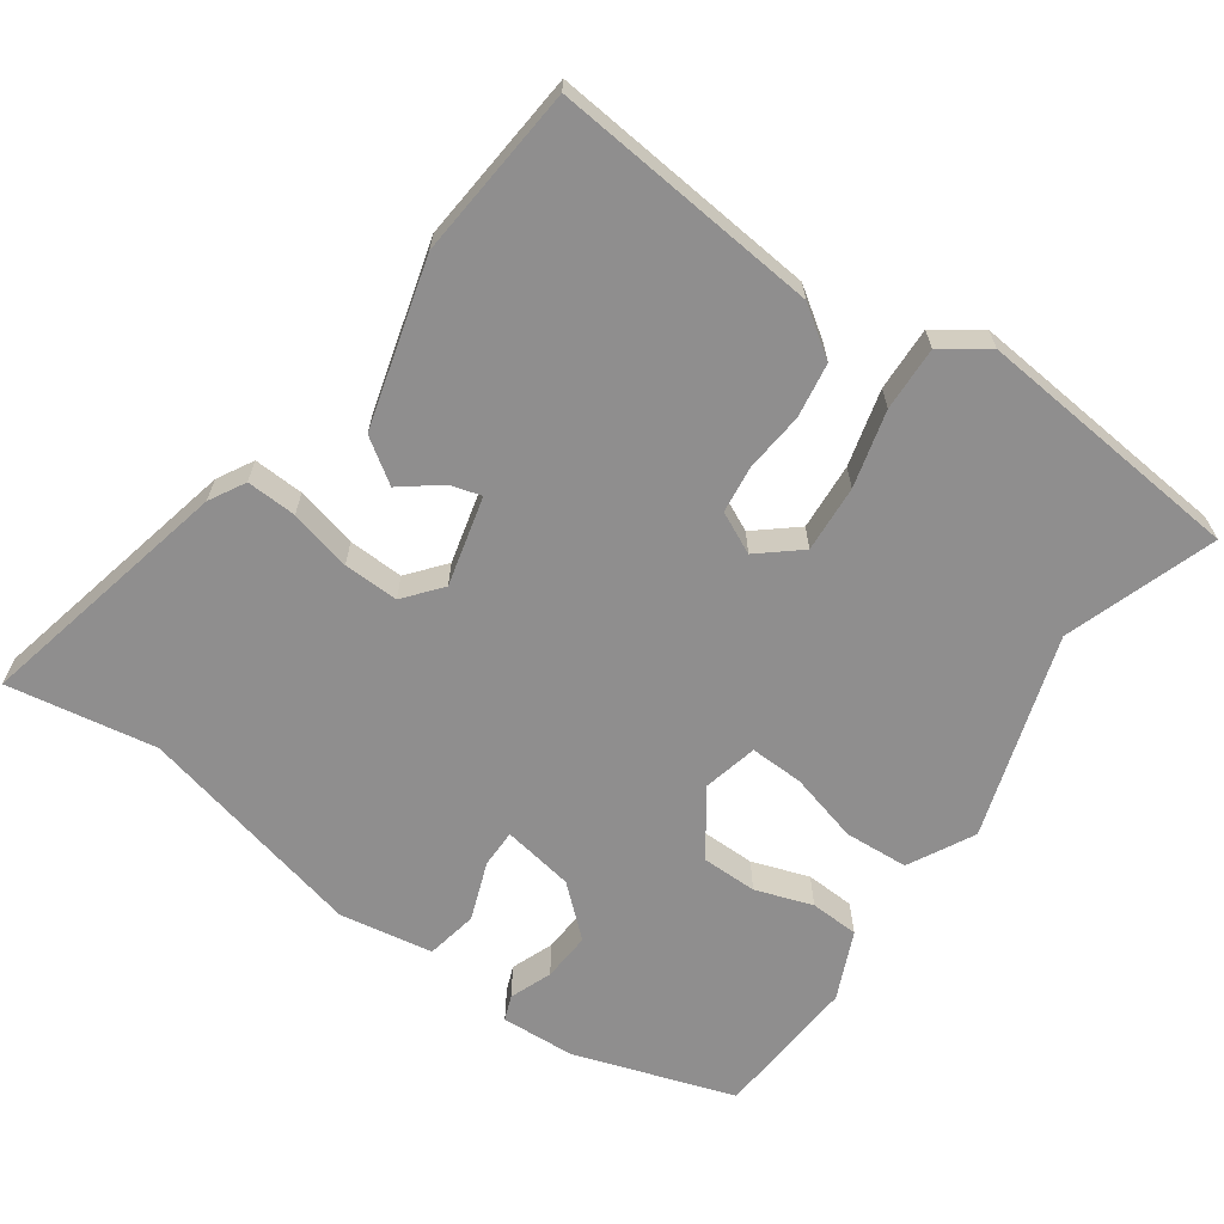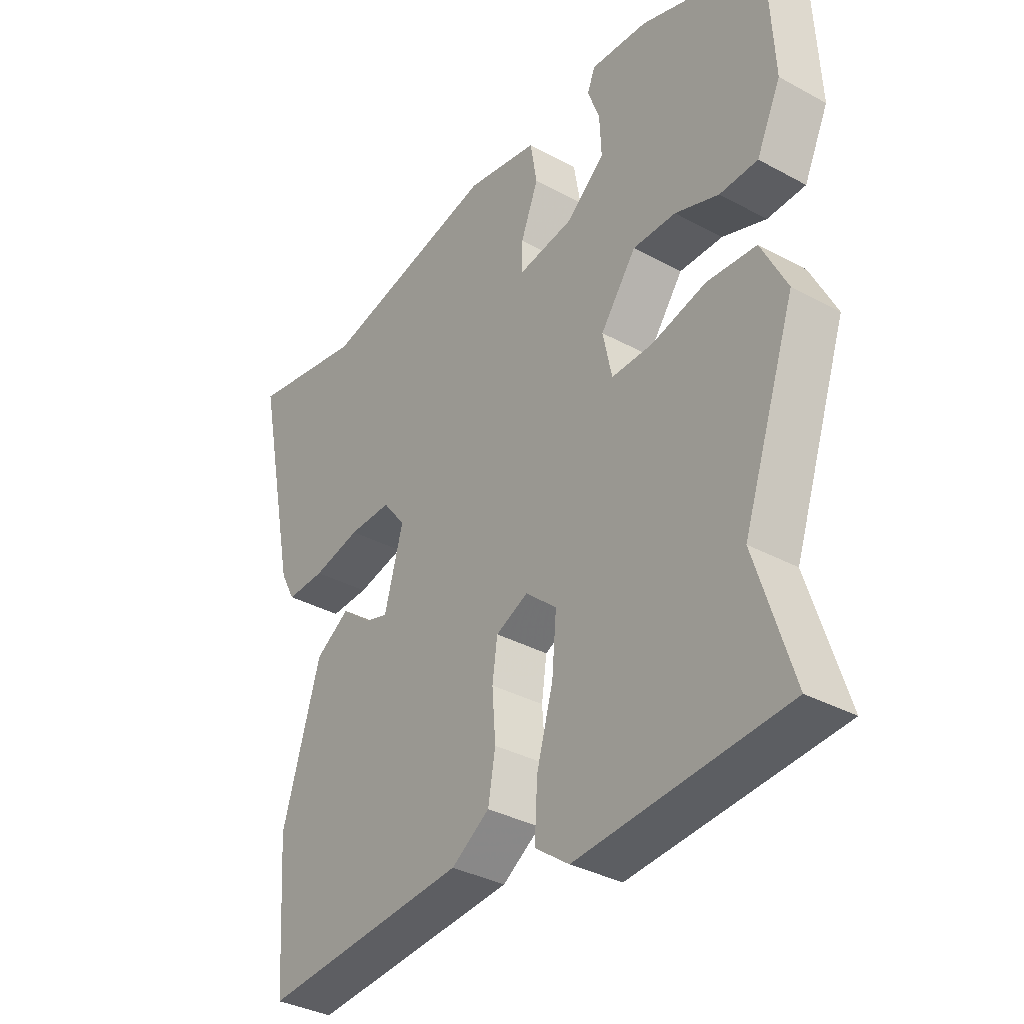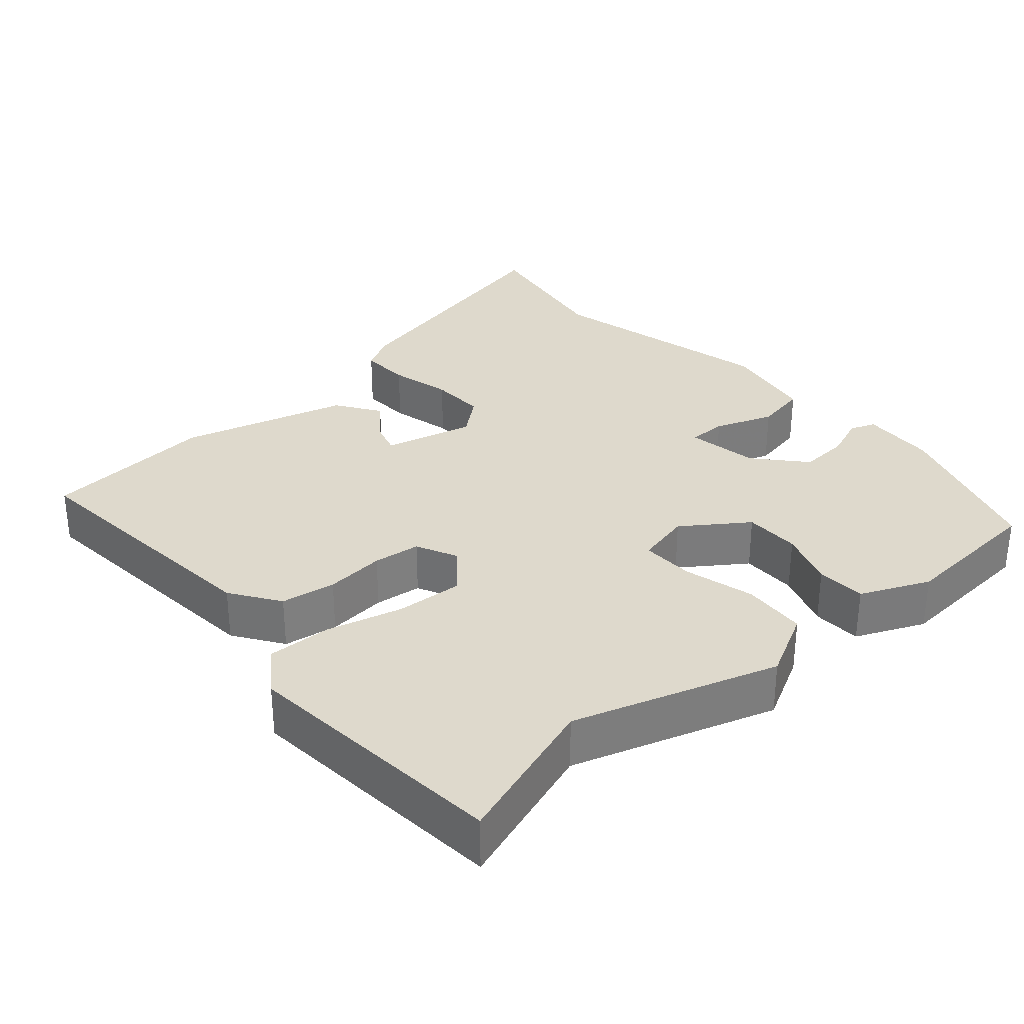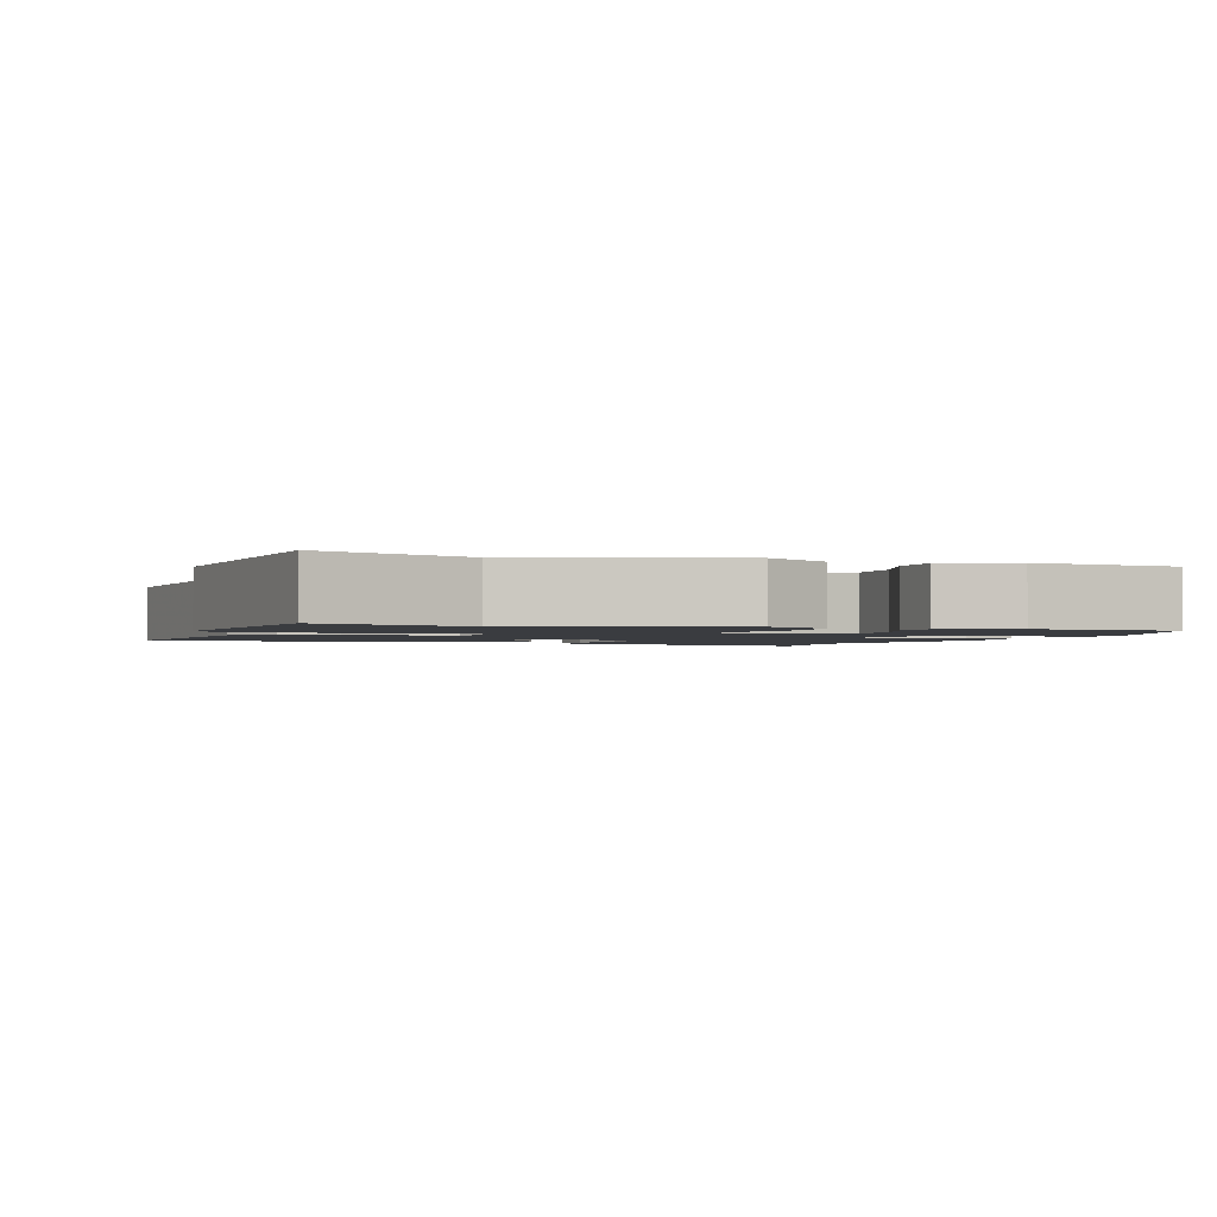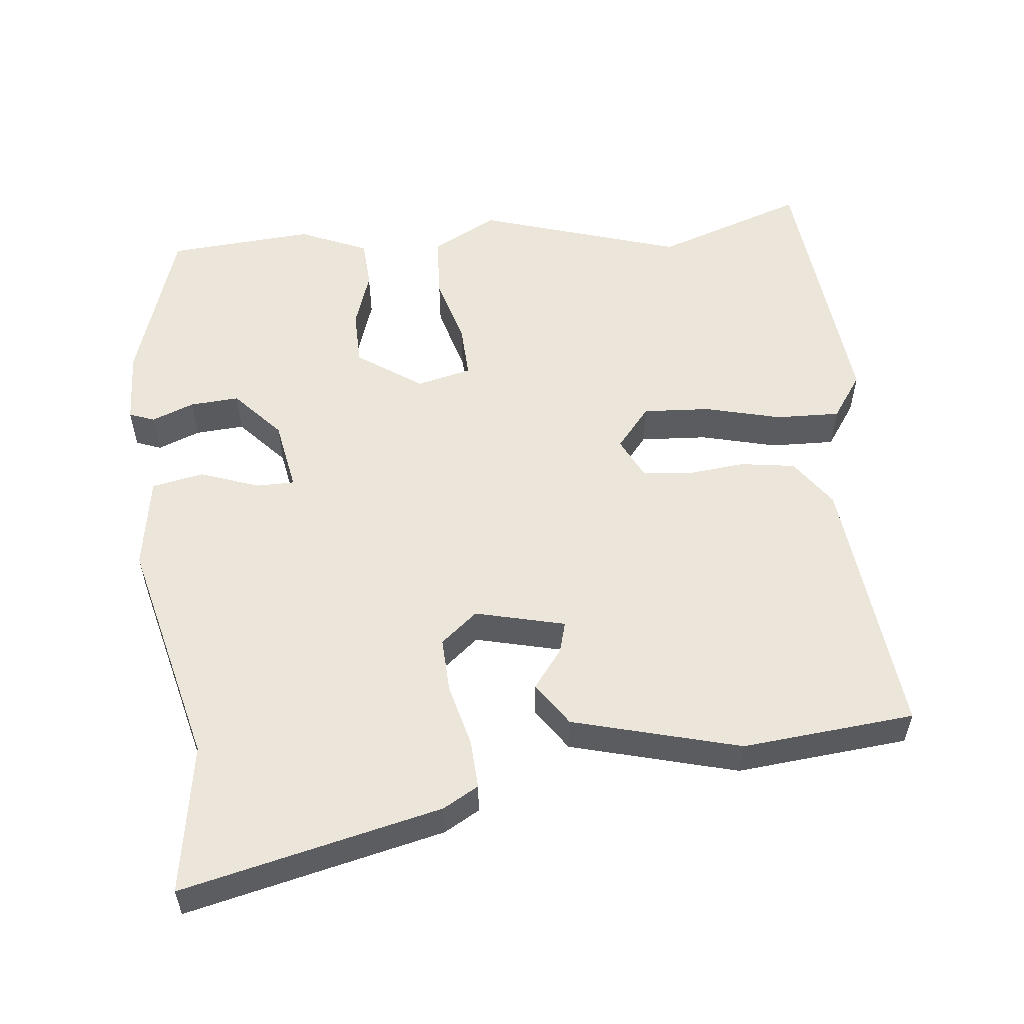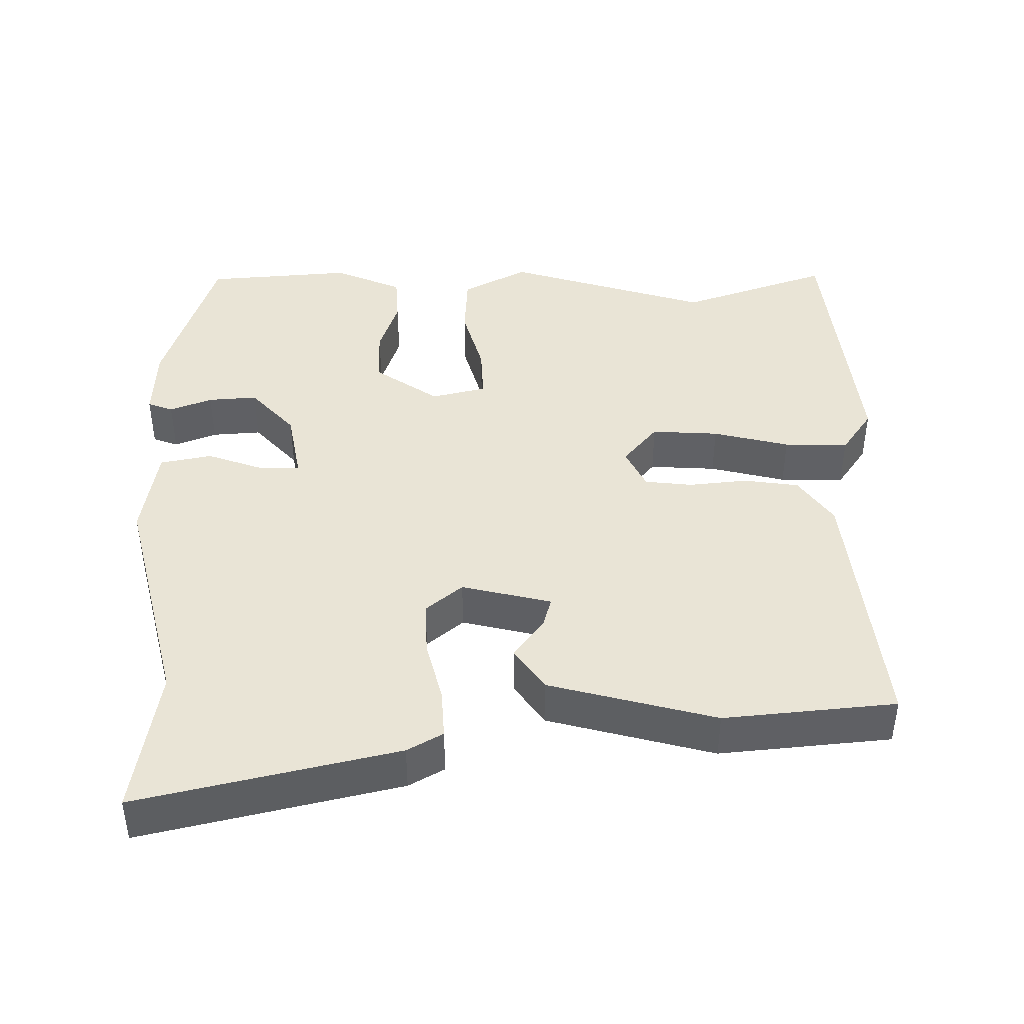
<metadata>
{"format":"obj","ext":"obj","renderer":"f3d","projection":"perspective","resolution":1024,"background":"white","views":[{"elev":-65.0,"azim":143.7,"up":"+Y"},{"elev":-35.1,"azim":-125.9,"up":"+Z"},{"elev":31.9,"azim":-132.2,"up":"+Y"},{"elev":-1.8,"azim":-111.1,"up":"+Y"},{"elev":55.1,"azim":82.5,"up":"+Y"},{"elev":42.6,"azim":87.8,"up":"+Y"}]}
</metadata>
<code>
v 0.438 0.07 -0.483
v 0.075 0.07 -0.455
v 0.008 0.07 -0.411
v -0.005 0.07 -0.337
v 0.001 0.07 -0.256
v -0.008 0.07 -0.192
v -0.065 0.07 -0.166
v -0.12 0.07 -0.214
v -0.112 0.07 -0.305
v -0.083 0.07 -0.408
v -0.078 0.07 -0.495
v -0.138 0.07 -0.539
v -0.504 0.07 -0.512
v -0.439 0.07 -0.306
v -0.533 0.07 -0.032
v -0.488 0.07 0.058
v -0.401 0.07 0.065
v -0.305 0.07 0.041
v -0.232 0.07 0.04
v -0.216 0.07 0.115
v -0.279 0.07 0.201
v -0.355 0.07 0.2
v -0.432 0.07 0.172
v -0.499 0.07 0.174
v -0.542 0.07 0.266
v -0.532 0.07 0.466
v -0.315 0.07 0.542
v -0.214 0.07 0.549
v -0.2 0.07 0.515
v -0.221 0.07 0.457
v -0.224 0.07 0.39
v -0.156 0.07 0.332
v -0.058 0.07 0.317
v -0.059 0.07 0.369
v -0.09 0.07 0.448
v -0.078 0.07 0.519
v 0.049 0.07 0.543
v 0.363 0.07 0.474
v 0.565 0.07 0.512
v 0.493 0.07 0.159
v 0.467 0.07 0.11
v 0.399 0.07 0.112
v 0.315 0.07 0.131
v 0.24 0.07 0.132
v 0.2 0.07 0.081
v 0.233 0.07 -0.04
v 0.275 0.07 -0.027
v 0.327 0.07 0.015
v 0.387 0.07 -0.024
v 0.454 0.07 -0.249
v 0.438 0 -0.483
v 0.075 0 -0.455
v 0.008 0 -0.411
v -0.005 0 -0.337
v 0.001 0 -0.256
v -0.008 0 -0.192
v -0.065 0 -0.166
v -0.12 0 -0.214
v -0.112 0 -0.305
v -0.083 0 -0.408
v -0.078 0 -0.495
v -0.138 0 -0.539
v -0.504 0 -0.512
v -0.439 0 -0.306
v -0.533 0 -0.032
v -0.488 0 0.058
v -0.401 0 0.065
v -0.305 0 0.041
v -0.232 0 0.04
v -0.216 0 0.115
v -0.279 0 0.201
v -0.355 0 0.2
v -0.432 0 0.172
v -0.499 0 0.174
v -0.542 0 0.266
v -0.532 0 0.466
v -0.315 0 0.542
v -0.214 0 0.549
v -0.2 0 0.515
v -0.221 0 0.457
v -0.224 0 0.39
v -0.156 0 0.332
v -0.058 0 0.317
v -0.059 0 0.369
v -0.09 0 0.448
v -0.078 0 0.519
v 0.049 0 0.543
v 0.363 0 0.474
v 0.565 0 0.512
v 0.493 0 0.159
v 0.467 0 0.11
v 0.399 0 0.112
v 0.315 0 0.131
v 0.24 0 0.132
v 0.2 0 0.081
v 0.233 0 -0.04
v 0.275 0 -0.027
v 0.327 0 0.015
v 0.387 0 -0.024
v 0.454 0 -0.249
f 47 48 49 50
f 46 47 50 1
f 40 41 42 43
f 38 39 40 43
f 38 43 44
f 37 38 44 45
f 34 35 36 37
f 33 34 37 45
f 27 28 29 30
f 27 30 31
f 26 27 31
f 25 26 31 32
f 22 23 24 25
f 21 22 25 32
f 15 16 17 18
f 14 15 18 19
f 13 14 19
f 12 13 19
f 9 10 11 12
f 8 9 12 19
f 7 8 19 20
f 2 3 4 5
f 46 1 2 5
f 46 5 6
f 20 21 32 33
f 20 33 45 46
f 6 7 20 46
f 100 99 98 97
f 51 100 97 96
f 93 92 91 90
f 93 90 89 88
f 94 93 88
f 95 94 88 87
f 87 86 85 84
f 95 87 84 83
f 80 79 78 77
f 81 80 77
f 81 77 76
f 82 81 76 75
f 75 74 73 72
f 82 75 72 71
f 68 67 66 65
f 69 68 65 64
f 69 64 63
f 69 63 62
f 62 61 60 59
f 69 62 59 58
f 70 69 58 57
f 55 54 53 52
f 55 52 51 96
f 56 55 96
f 83 82 71 70
f 96 95 83 70
f 96 70 57 56
f 1 51 52 2
f 2 52 53 3
f 3 53 54 4
f 4 54 55 5
f 5 55 56 6
f 6 56 57 7
f 7 57 58 8
f 8 58 59 9
f 9 59 60 10
f 10 60 61 11
f 11 61 62 12
f 12 62 63 13
f 13 63 64 14
f 14 64 65 15
f 15 65 66 16
f 16 66 67 17
f 17 67 68 18
f 18 68 69 19
f 19 69 70 20
f 20 70 71 21
f 21 71 72 22
f 22 72 73 23
f 23 73 74 24
f 24 74 75 25
f 25 75 76 26
f 26 76 77 27
f 27 77 78 28
f 28 78 79 29
f 29 79 80 30
f 30 80 81 31
f 31 81 82 32
f 32 82 83 33
f 33 83 84 34
f 34 84 85 35
f 35 85 86 36
f 36 86 87 37
f 37 87 88 38
f 38 88 89 39
f 39 89 90 40
f 40 90 91 41
f 41 91 92 42
f 42 92 93 43
f 43 93 94 44
f 44 94 95 45
f 45 95 96 46
f 46 96 97 47
f 47 97 98 48
f 48 98 99 49
f 49 99 100 50
f 50 100 51 1

</code>
